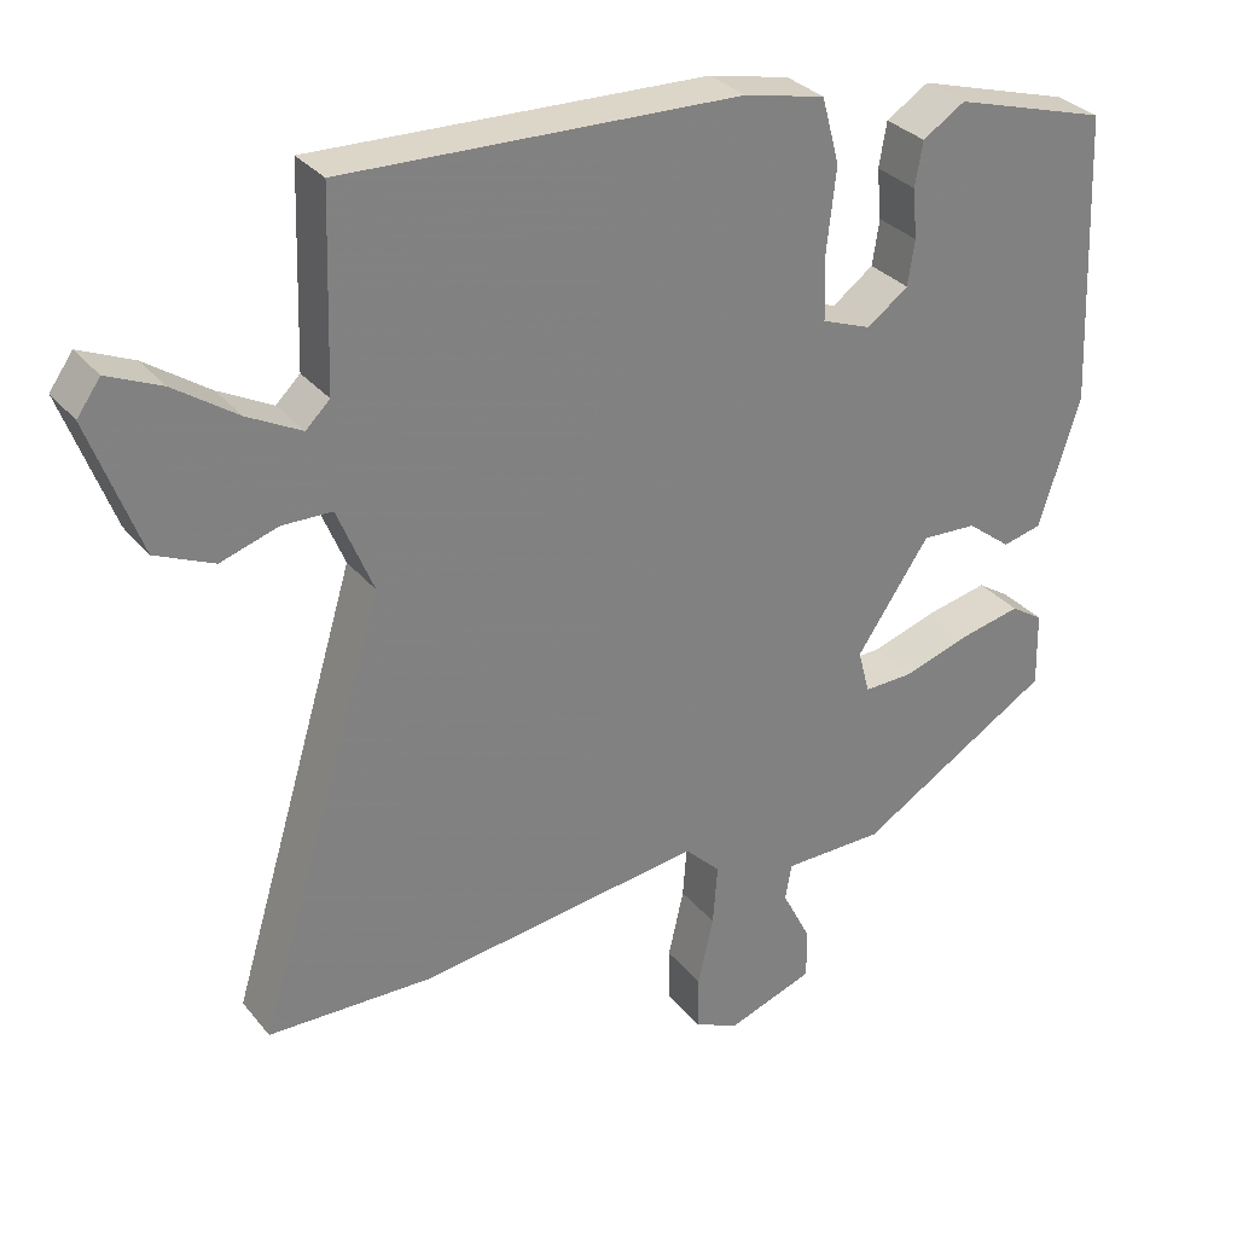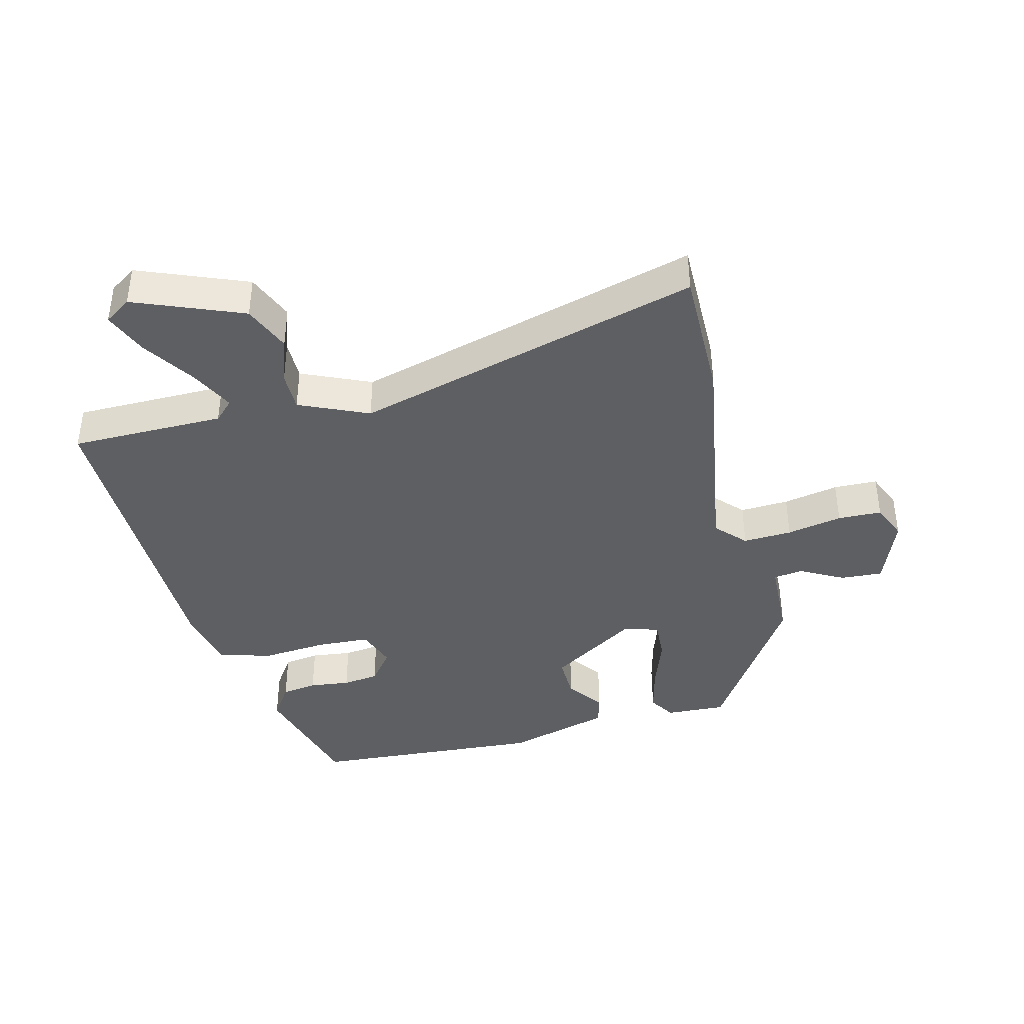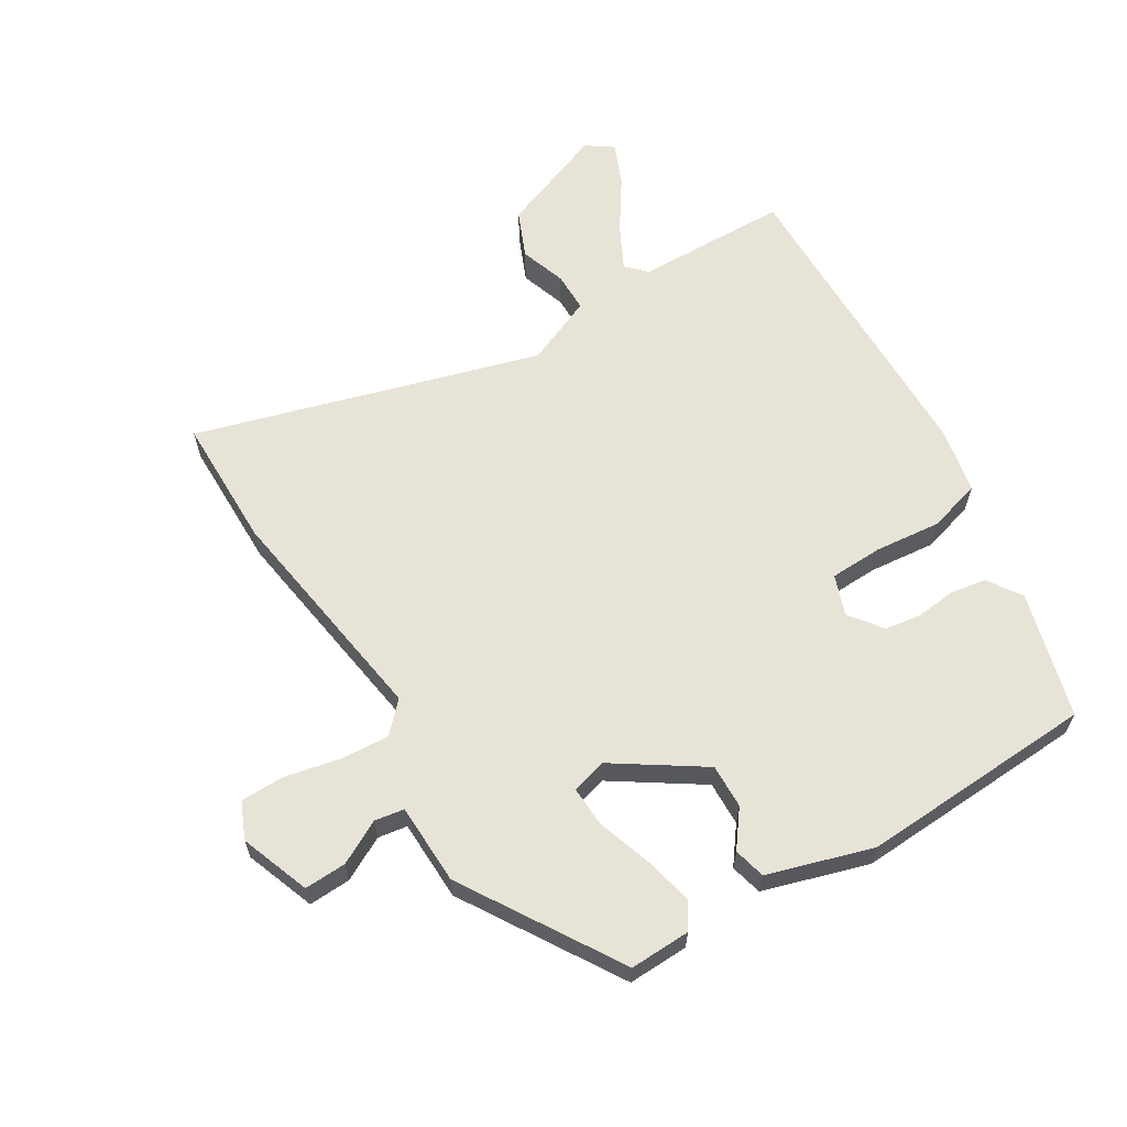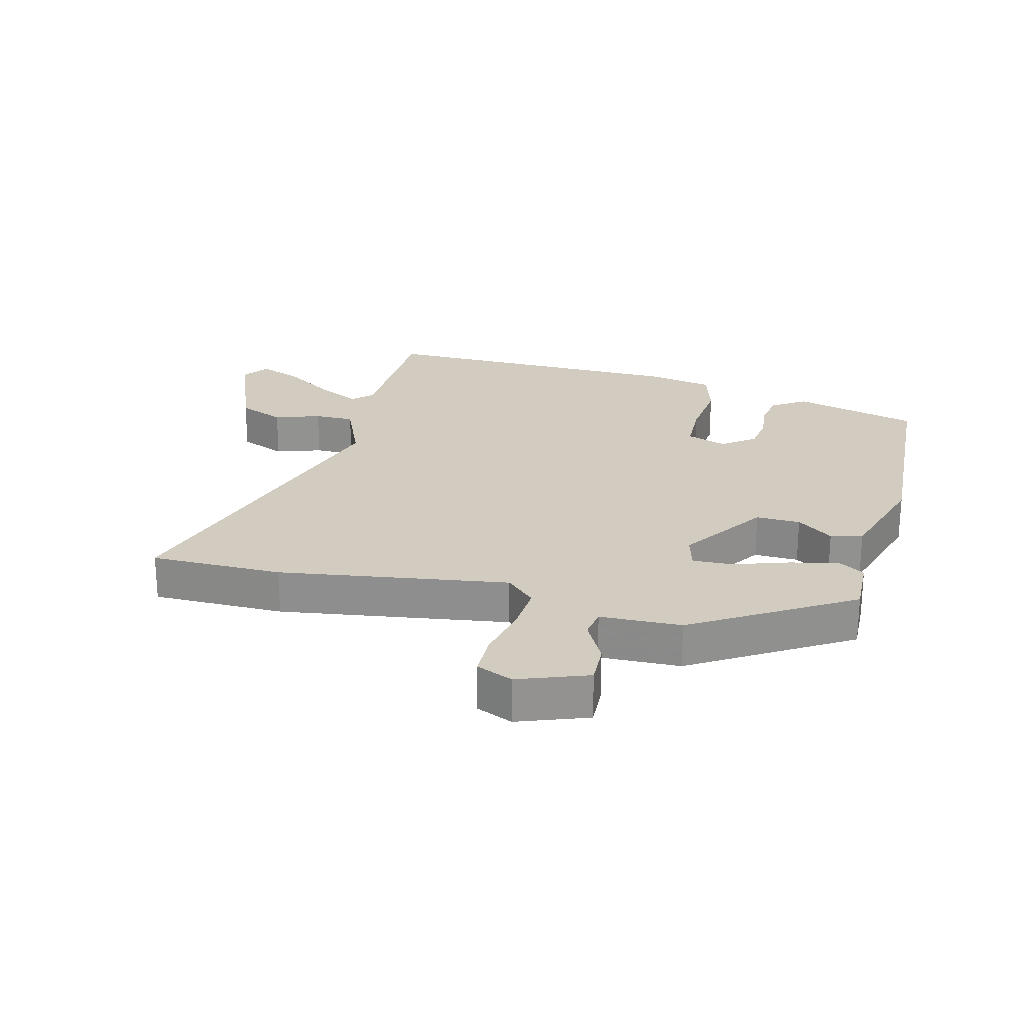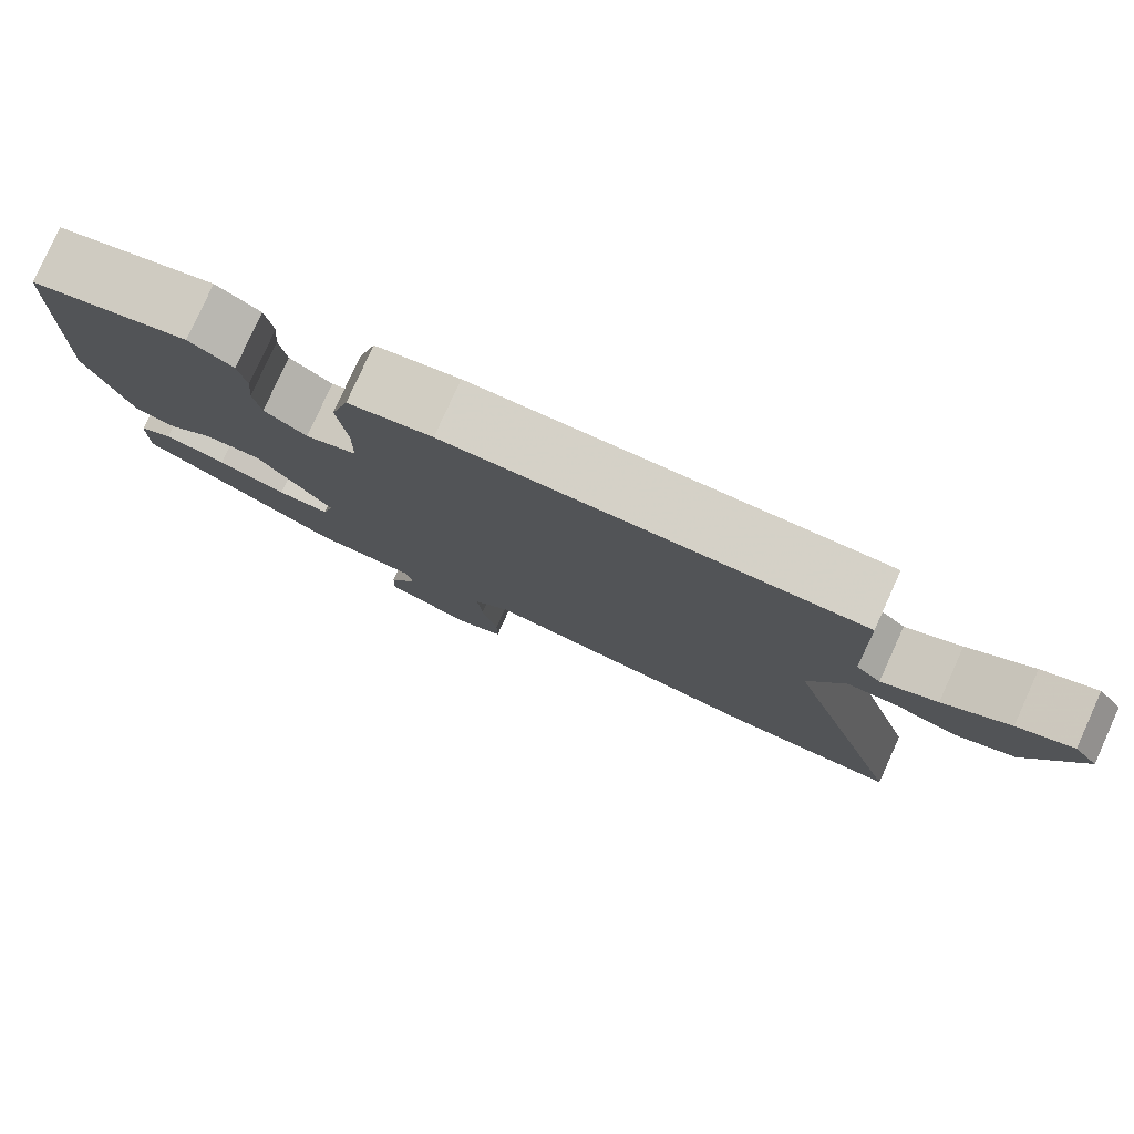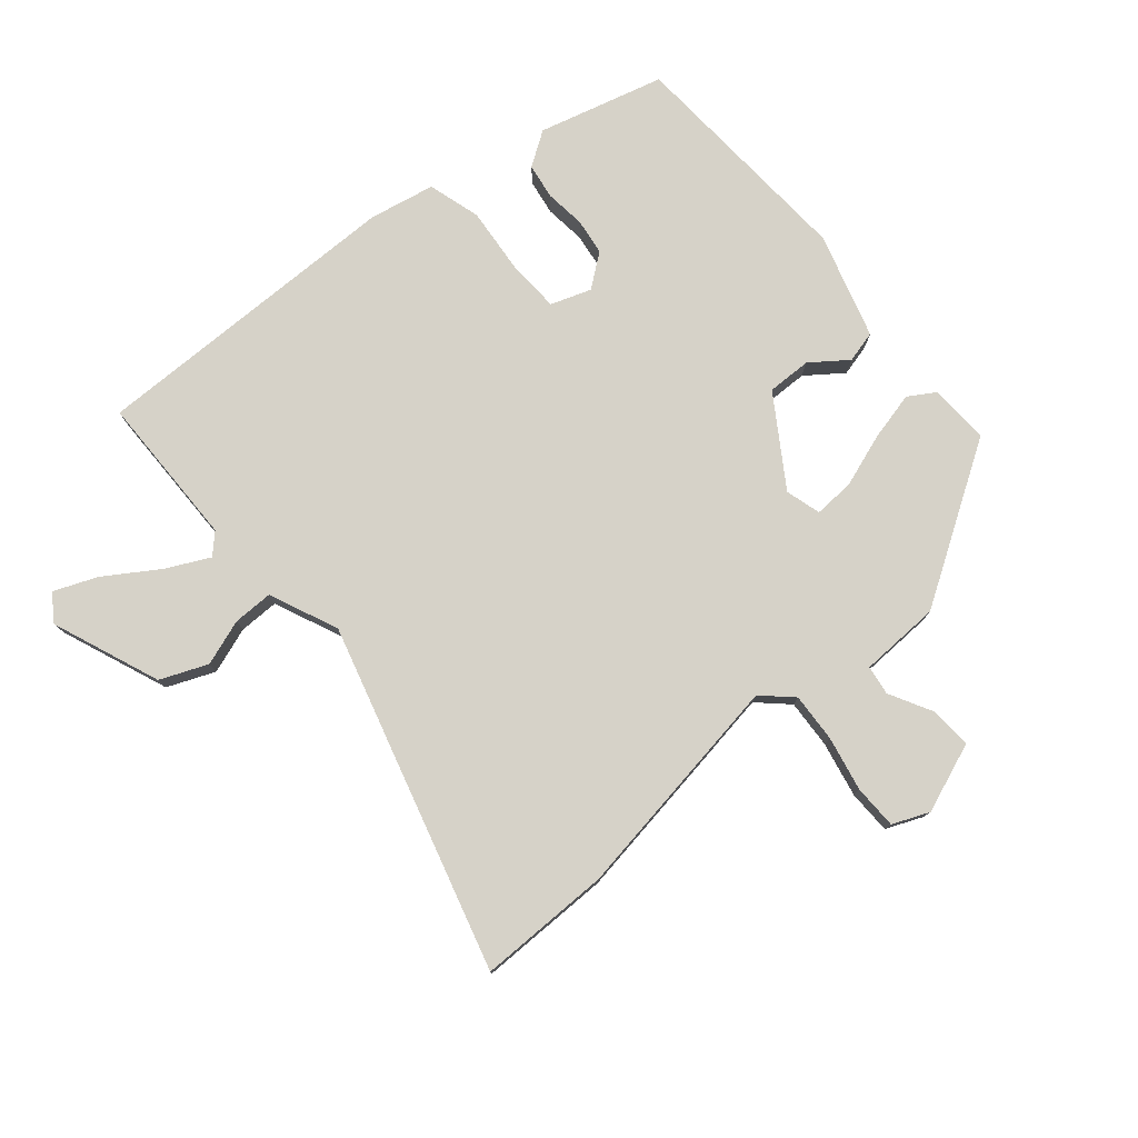
<metadata>
{"format":"obj","ext":"obj","renderer":"f3d","projection":"perspective","resolution":1024,"background":"white","views":[{"elev":30.8,"azim":148.2,"up":"+Z"},{"elev":-39.9,"azim":102.7,"up":"+Y"},{"elev":62.3,"azim":-122.0,"up":"+Y"},{"elev":24.0,"azim":-166.4,"up":"+Y"},{"elev":79.8,"azim":24.4,"up":"+Z"},{"elev":77.8,"azim":138.6,"up":"+Y"}]}
</metadata>
<code>
v -0.479 0.07 0.401
v -0.279 0.07 0.459
v -0.224 0.07 0.424
v -0.214 0.07 0.367
v -0.22 0.07 0.302
v -0.211 0.07 0.244
v -0.158 0.07 0.205
v -0.094 0.07 0.229
v -0.092 0.07 0.314
v -0.104 0.07 0.42
v -0.081 0.07 0.505
v 0.024 0.07 0.528
v 0.533 0.07 0.543
v 0.541 0.07 0.297
v 0.572 0.07 0.267
v 0.641 0.07 0.303
v 0.723 0.07 0.359
v 0.792 0.07 0.389
v 0.822 0.07 0.347
v 0.757 0.07 0.173
v 0.682 0.07 0.14
v 0.608 0.07 0.164
v 0.544 0.07 0.163
v 0.498 0.07 0.052
v 0.664 0.07 -0.497
v 0.452 0.07 -0.501
v 0.085 0.07 -0.451
v 0.039 0.07 -0.496
v 0.045 0.07 -0.574
v 0.065 0.07 -0.662
v 0.065 0.07 -0.732
v 0.007 0.07 -0.758
v -0.105 0.07 -0.718
v -0.103 0.07 -0.651
v -0.067 0.07 -0.581
v -0.075 0.07 -0.534
v -0.205 0.07 -0.532
v -0.457 0.07 -0.38
v -0.455 0.07 -0.283
v -0.413 0.07 -0.256
v -0.335 0.07 -0.273
v -0.248 0.07 -0.301
v -0.183 0.07 -0.303
v -0.168 0.07 -0.246
v -0.262 0.07 -0.108
v -0.333 0.07 -0.111
v -0.39 0.07 -0.155
v -0.441 0.07 -0.143
v -0.494 0.07 0.024
v -0.479 0 0.401
v -0.279 0 0.459
v -0.224 0 0.424
v -0.214 0 0.367
v -0.22 0 0.302
v -0.211 0 0.244
v -0.158 0 0.205
v -0.094 0 0.229
v -0.092 0 0.314
v -0.104 0 0.42
v -0.081 0 0.505
v 0.024 0 0.528
v 0.533 0 0.543
v 0.541 0 0.297
v 0.572 0 0.267
v 0.641 0 0.303
v 0.723 0 0.359
v 0.792 0 0.389
v 0.822 0 0.347
v 0.757 0 0.173
v 0.682 0 0.14
v 0.608 0 0.164
v 0.544 0 0.163
v 0.498 0 0.052
v 0.664 0 -0.497
v 0.452 0 -0.501
v 0.085 0 -0.451
v 0.039 0 -0.496
v 0.045 0 -0.574
v 0.065 0 -0.662
v 0.065 0 -0.732
v 0.007 0 -0.758
v -0.105 0 -0.718
v -0.103 0 -0.651
v -0.067 0 -0.581
v -0.075 0 -0.534
v -0.205 0 -0.532
v -0.457 0 -0.38
v -0.455 0 -0.283
v -0.413 0 -0.256
v -0.335 0 -0.273
v -0.248 0 -0.301
v -0.183 0 -0.303
v -0.168 0 -0.246
v -0.262 0 -0.108
v -0.333 0 -0.111
v -0.39 0 -0.155
v -0.441 0 -0.143
v -0.494 0 0.024
f 46 47 48 49
f 45 46 49 1
f 44 45 1 2
f 39 40 41 42
f 37 38 39 42
f 36 37 42 43
f 32 33 34 35
f 32 35 36
f 29 30 31 32
f 28 29 32 36
f 27 28 36 43
f 24 25 26 27
f 23 24 27 43
f 19 20 21 22
f 19 22 23
f 16 17 18 19
f 15 16 19 23
f 14 15 23 43
f 9 10 11 12
f 8 9 12 13
f 2 3 4 5
f 44 2 5 6
f 13 14 43 44
f 8 13 44
f 7 8 44
f 6 7 44
f 98 97 96 95
f 50 98 95 94
f 51 50 94 93
f 91 90 89 88
f 91 88 87 86
f 92 91 86 85
f 84 83 82 81
f 85 84 81
f 81 80 79 78
f 85 81 78 77
f 92 85 77 76
f 76 75 74 73
f 92 76 73 72
f 71 70 69 68
f 72 71 68
f 68 67 66 65
f 72 68 65 64
f 92 72 64 63
f 61 60 59 58
f 62 61 58 57
f 54 53 52 51
f 55 54 51 93
f 93 92 63 62
f 93 62 57
f 93 57 56
f 93 56 55
f 1 50 51 2
f 2 51 52 3
f 3 52 53 4
f 4 53 54 5
f 5 54 55 6
f 6 55 56 7
f 7 56 57 8
f 8 57 58 9
f 9 58 59 10
f 10 59 60 11
f 11 60 61 12
f 12 61 62 13
f 13 62 63 14
f 14 63 64 15
f 15 64 65 16
f 16 65 66 17
f 17 66 67 18
f 18 67 68 19
f 19 68 69 20
f 20 69 70 21
f 21 70 71 22
f 22 71 72 23
f 23 72 73 24
f 24 73 74 25
f 25 74 75 26
f 26 75 76 27
f 27 76 77 28
f 28 77 78 29
f 29 78 79 30
f 30 79 80 31
f 31 80 81 32
f 32 81 82 33
f 33 82 83 34
f 34 83 84 35
f 35 84 85 36
f 36 85 86 37
f 37 86 87 38
f 38 87 88 39
f 39 88 89 40
f 40 89 90 41
f 41 90 91 42
f 42 91 92 43
f 43 92 93 44
f 44 93 94 45
f 45 94 95 46
f 46 95 96 47
f 47 96 97 48
f 48 97 98 49
f 49 98 50 1

</code>
